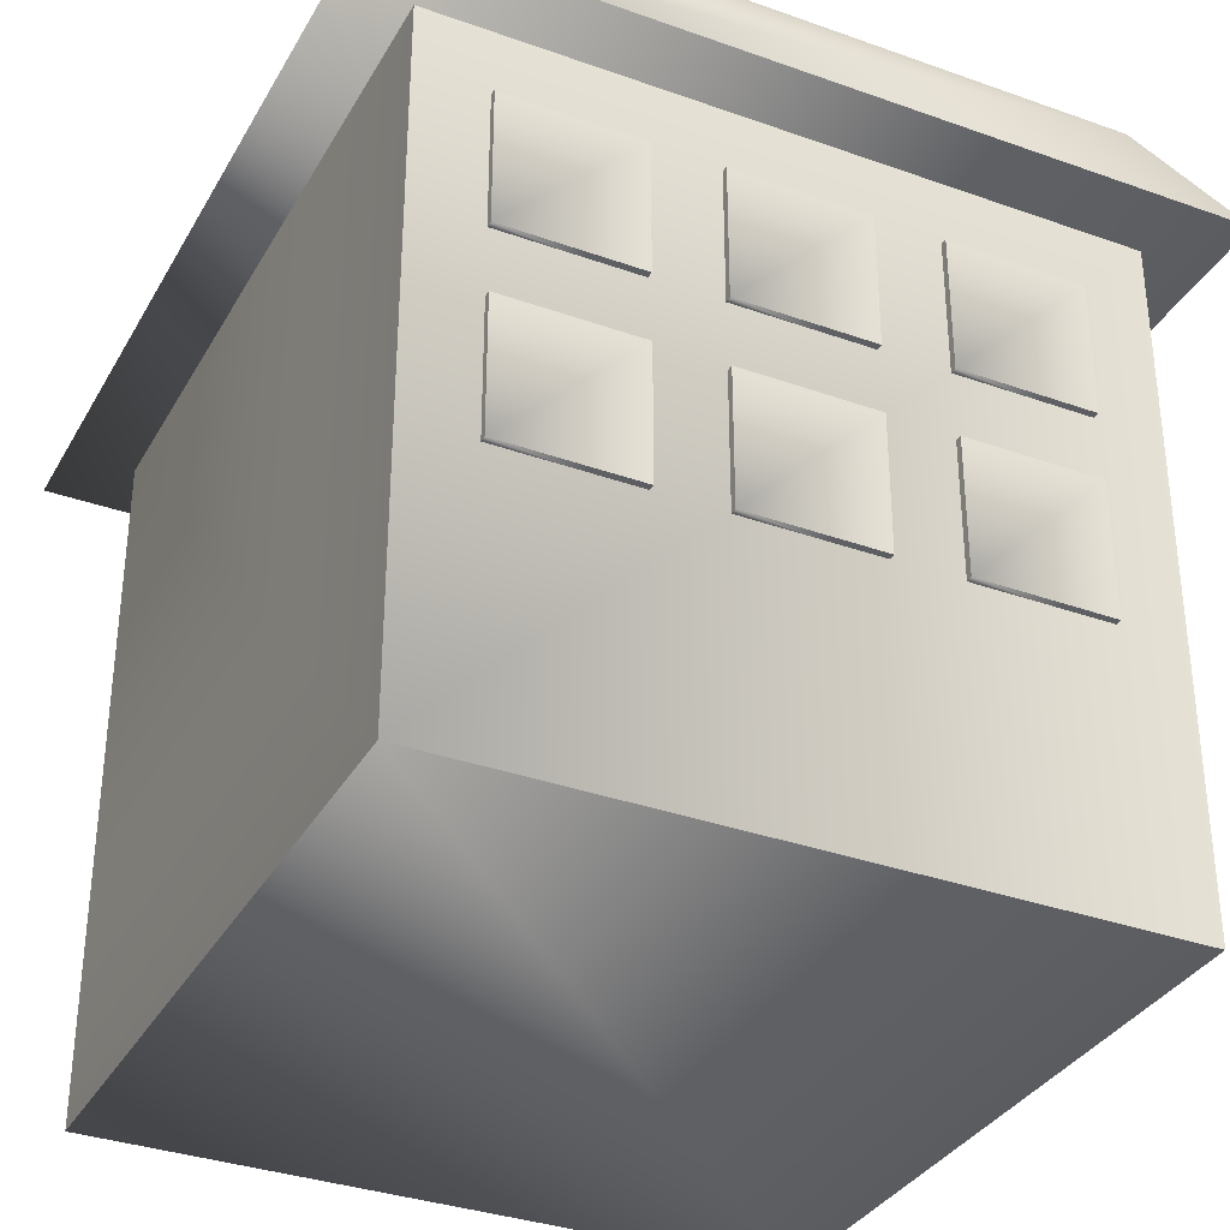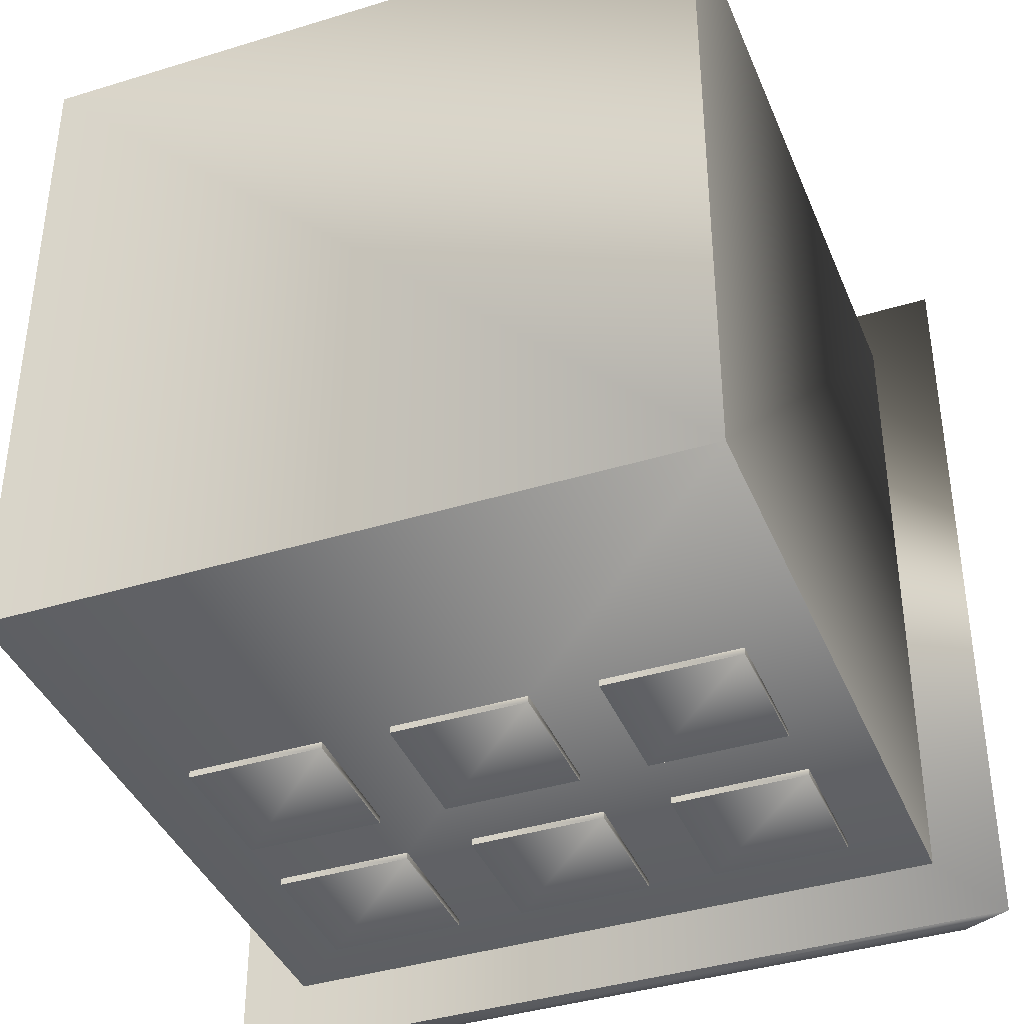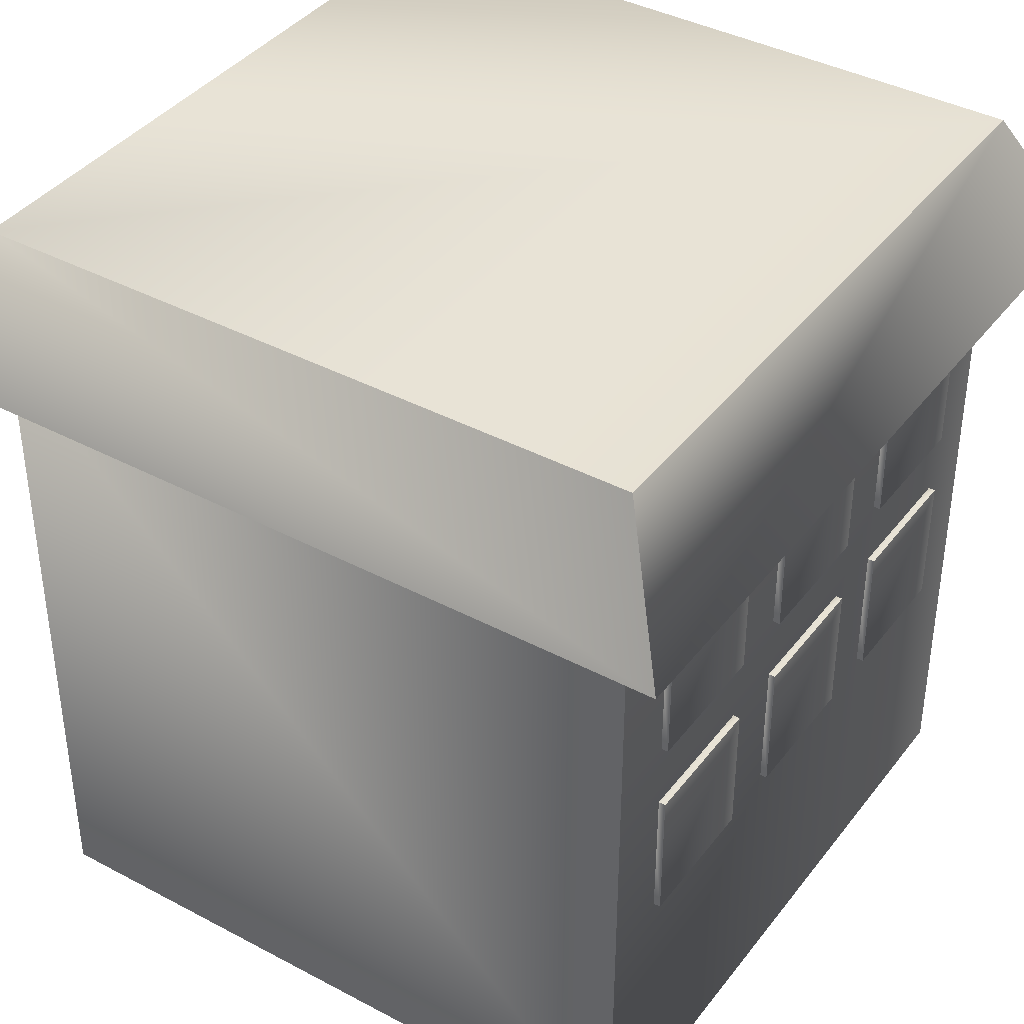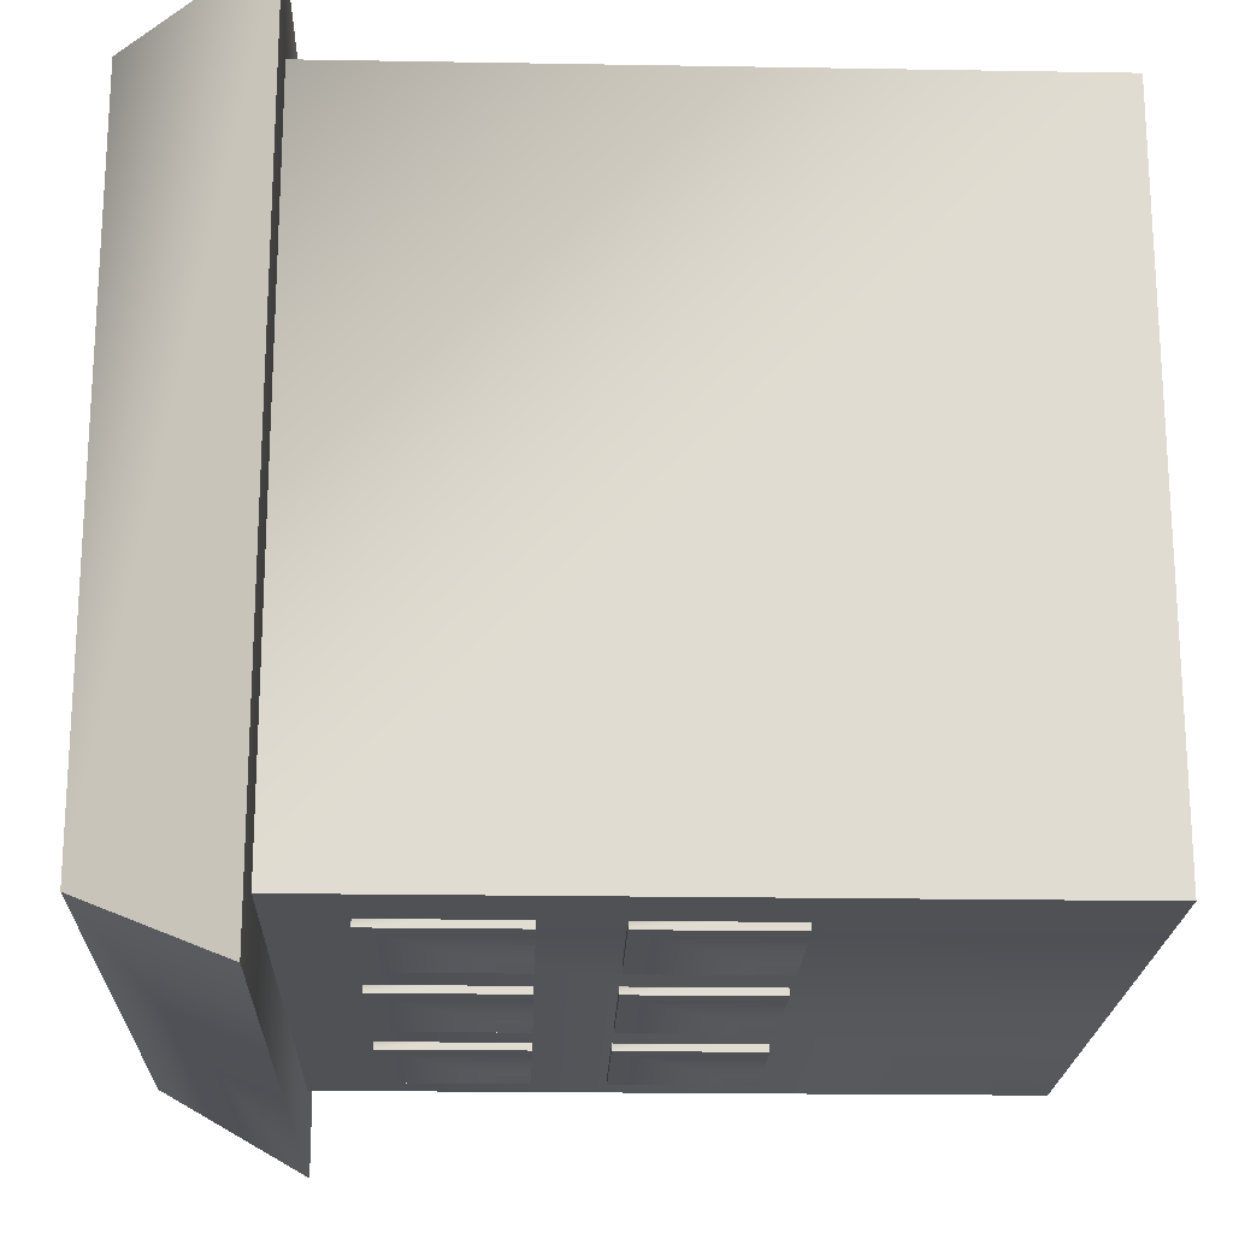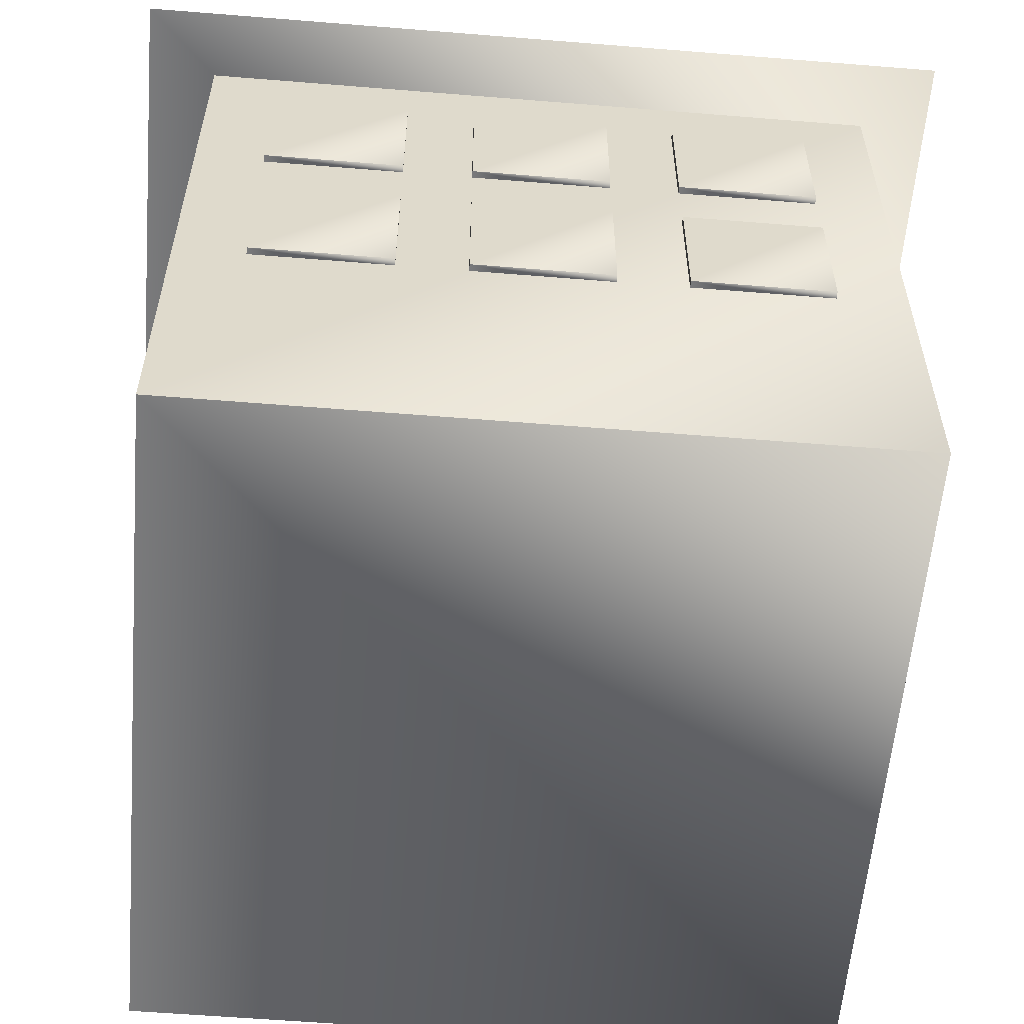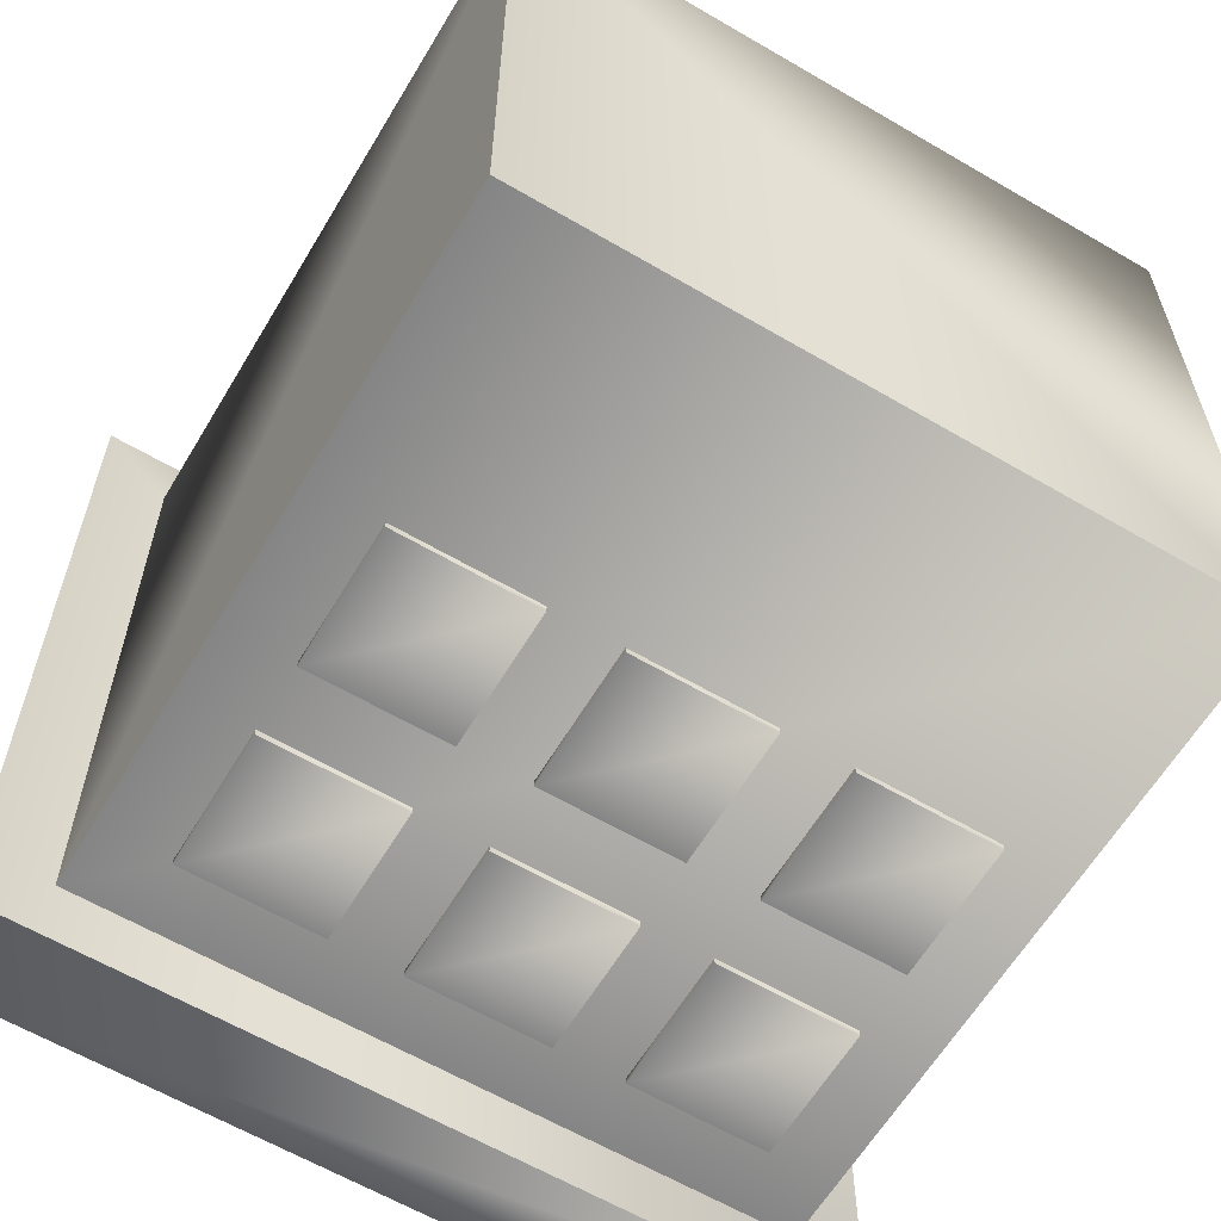
<metadata>
{"format":"obj","ext":"obj","renderer":"f3d","projection":"perspective","resolution":1024,"background":"white","views":[{"elev":-34.1,"azim":154.2,"up":"+Y"},{"elev":-39.5,"azim":21.0,"up":"+Z"},{"elev":39.5,"azim":123.5,"up":"+Y"},{"elev":-20.3,"azim":-91.8,"up":"+Z"},{"elev":-58.2,"azim":-4.8,"up":"+Y"},{"elev":-61.7,"azim":-30.8,"up":"+Z"}]}
</metadata>
<code>
g box
v -1 4 -4.9
v 1 4 -5.1
v -1 4 -5.1
v 1 4 -4.9
v 1 6 -4.9
v -1 6 -5.1
v 1 6 -5.1
v -1 6 -4.9
v -1 6 -5.1
v 1 6 -5.1
v -1 4 -5.1
v -1 4 -4.9
v 1 6 -4.9
v -1 6 -4.9
v -1 4 -4.9
v -1 6 -5.1
v -1 4 -5.1
v 1 4 -5.1
v 1 6 -5.1
v 1 4 -4.9
f 3 2 1
f 4 1 2
f 7 6 5
f 8 5 6
f 10 2 9
f 11 9 2
f 4 13 12
f 14 12 13
f 8 16 15
f 17 15 16
f 19 5 18
f 20 18 5
g box0000000
v 4 4 -5.1
v 4 6 -4.9
v 4 6 -5.1
v 4 4 -4.9
v 2 4 -4.9
v 2 6 -5.1
v 2 6 -4.9
v 2 4 -5.1
v 2 4 -4.9
v 4 6 -4.9
v 4 4 -4.9
v 2 6 -4.9
v 2 6 -5.1
v 4 4 -5.1
v 4 6 -5.1
v 2 4 -5.1
v 2 6 -5.1
v 4 6 -5.1
v 2 4 -4.9
v 2 4 -5.1
f 23 22 21
f 24 21 22
f 27 26 25
f 28 25 26
f 31 30 29
f 32 29 30
f 35 34 33
f 36 33 34
f 38 37 22
f 27 22 37
f 40 34 39
f 31 39 34
g box0000001
v -4 4 -4.9
v -2 4 -5.1
v -4 4 -5.1
v -2 4 -4.9
v -2 6 -4.9
v -4 6 -5.1
v -2 6 -5.1
v -4 6 -4.9
v -4 6 -5.1
v -2 6 -5.1
v -4 4 -5.1
v -4 4 -4.9
v -2 6 -4.9
v -4 6 -4.9
v -4 4 -4.9
v -4 6 -5.1
v -4 4 -5.1
v -2 4 -5.1
v -2 6 -5.1
v -2 4 -4.9
f 43 42 41
f 44 41 42
f 47 46 45
f 48 45 46
f 50 42 49
f 51 49 42
f 44 53 52
f 54 52 53
f 48 56 55
f 57 55 56
f 59 45 58
f 60 58 45
g box0000002
v -2 7 -5.1
v -2 9 -4.9
v -2 9 -5.1
v -2 7 -4.9
v -4 7 -4.9
v -4 9 -5.1
v -4 9 -4.9
v -4 7 -5.1
v -4 7 -4.9
v -2 9 -4.9
v -2 7 -4.9
v -4 9 -4.9
v -4 9 -5.1
v -2 7 -5.1
v -2 9 -5.1
v -4 7 -5.1
v -4 9 -5.1
v -2 9 -5.1
v -4 7 -4.9
v -4 7 -5.1
f 63 62 61
f 64 61 62
f 67 66 65
f 68 65 66
f 71 70 69
f 72 69 70
f 75 74 73
f 76 73 74
f 78 77 62
f 67 62 77
f 80 74 79
f 71 79 74
g box0000003
v 2 7 -4.9
v 4 7 -5.1
v 2 7 -5.1
v 4 7 -4.9
v 4 9 -4.9
v 2 9 -5.1
v 4 9 -5.1
v 2 9 -4.9
v 2 9 -5.1
v 4 9 -5.1
v 2 7 -5.1
v 2 7 -4.9
v 4 9 -4.9
v 2 9 -4.9
v 2 7 -4.9
v 2 9 -5.1
v 2 7 -5.1
v 4 7 -5.1
v 4 9 -5.1
v 4 7 -4.9
f 83 82 81
f 84 81 82
f 87 86 85
f 88 85 86
f 90 82 89
f 91 89 82
f 84 93 92
f 94 92 93
f 88 96 95
f 97 95 96
f 99 85 98
f 100 98 85
g box0000004
v 1 7 -5.1
v 1 9 -4.9
v 1 9 -5.1
v 1 7 -4.9
v -1 7 -4.9
v -1 9 -5.1
v -1 9 -4.9
v -1 7 -5.1
v -1 7 -4.9
v 1 9 -4.9
v 1 7 -4.9
v -1 9 -4.9
v -1 9 -5.1
v 1 7 -5.1
v 1 9 -5.1
v -1 7 -5.1
v -1 9 -5.1
v 1 9 -5.1
v -1 7 -4.9
v -1 7 -5.1
f 103 102 101
f 104 101 102
f 107 106 105
f 108 105 106
f 111 110 109
f 112 109 110
f 115 114 113
f 116 113 114
f 118 117 102
f 107 102 117
f 120 114 119
f 111 119 114
g box0000005
v 1 4 4.9
v 1 6 5.1
v 1 6 4.9
v 1 4 5.1
v -1 4 5.1
v -1 6 4.9
v -1 6 5.1
v -1 4 4.9
v -1 4 5.1
v 1 6 5.1
v 1 4 5.1
v -1 6 5.1
v -1 6 4.9
v 1 4 4.9
v 1 6 4.9
v -1 4 4.9
v -1 6 4.9
v 1 6 4.9
v -1 4 5.1
v -1 4 4.9
f 123 122 121
f 124 121 122
f 127 126 125
f 128 125 126
f 131 130 129
f 132 129 130
f 135 134 133
f 136 133 134
f 138 137 122
f 127 122 137
f 140 134 139
f 131 139 134
g box0000006
v 2 4 5.1
v 4 4 4.9
v 2 4 4.9
v 4 4 5.1
v 4 6 5.1
v 2 6 4.9
v 4 6 4.9
v 2 6 5.1
v 2 6 4.9
v 4 6 4.9
v 2 4 4.9
v 2 4 5.1
v 4 6 5.1
v 2 6 5.1
v 2 4 5.1
v 2 6 4.9
v 2 4 4.9
v 4 4 4.9
v 4 6 4.9
v 4 4 5.1
f 143 142 141
f 144 141 142
f 147 146 145
f 148 145 146
f 150 142 149
f 151 149 142
f 144 153 152
f 154 152 153
f 148 156 155
f 157 155 156
f 159 145 158
f 160 158 145
g box0000007
v -2 4 4.9
v -2 6 5.1
v -2 6 4.9
v -2 4 5.1
v -4 4 5.1
v -4 6 4.9
v -4 6 5.1
v -4 4 4.9
v -4 4 5.1
v -2 6 5.1
v -2 4 5.1
v -4 6 5.1
v -4 6 4.9
v -2 4 4.9
v -2 6 4.9
v -4 4 4.9
v -4 6 4.9
v -2 6 4.9
v -4 4 5.1
v -4 4 4.9
f 163 162 161
f 164 161 162
f 167 166 165
f 168 165 166
f 171 170 169
f 172 169 170
f 175 174 173
f 176 173 174
f 178 177 162
f 167 162 177
f 180 174 179
f 171 179 174
g box0000008
v -4 7 5.1
v -2 7 4.9
v -4 7 4.9
v -2 7 5.1
v -2 9 5.1
v -4 9 4.9
v -2 9 4.9
v -4 9 5.1
v -4 9 4.9
v -2 9 4.9
v -4 7 4.9
v -4 7 5.1
v -2 9 5.1
v -4 9 5.1
v -4 7 5.1
v -4 9 4.9
v -4 7 4.9
v -2 7 4.9
v -2 9 4.9
v -2 7 5.1
f 183 182 181
f 184 181 182
f 187 186 185
f 188 185 186
f 190 182 189
f 191 189 182
f 184 193 192
f 194 192 193
f 188 196 195
f 197 195 196
f 199 185 198
f 200 198 185
g box0000009
v 4 7 4.9
v 4 9 5.1
v 4 9 4.9
v 4 7 5.1
v 2 7 5.1
v 2 9 4.9
v 2 9 5.1
v 2 7 4.9
v 2 7 5.1
v 4 9 5.1
v 4 7 5.1
v 2 9 5.1
v 2 9 4.9
v 4 7 4.9
v 4 9 4.9
v 2 7 4.9
v 2 9 4.9
v 4 9 4.9
v 2 7 5.1
v 2 7 4.9
f 203 202 201
f 204 201 202
f 207 206 205
f 208 205 206
f 211 210 209
f 212 209 210
f 215 214 213
f 216 213 214
f 218 217 202
f 207 202 217
f 220 214 219
f 211 219 214
g box0000010
v -5 0 5
v 5 0 -5
v -5 0 -5
v 5 0 5
v 5 10 5
v -5 10 -5
v 5 10 -5
v -5 10 5
v -5 10 -5
v 5 10 -5
v -5 0 -5
v -5 0 5
v 5 10 5
v -5 10 5
v -5 0 5
v -5 10 -5
v -5 0 -5
v 5 0 -5
v 5 10 -5
v 5 0 5
f 223 222 221
f 224 221 222
f 227 226 225
f 228 225 226
f 230 222 229
f 231 229 222
f 224 233 232
f 234 232 233
f 228 236 235
f 237 235 236
f 239 225 238
f 240 238 225
g box0000011
v -6 10 6
v 6 10 -6
v -6 10 -6
v 6 10 6
v 5 12 5
v -5 12 -5
v 5 12 -5
v -5 12 5
v -5 12 -5
v 5 12 -5
v -6 10 -6
v -5 12 5
v 5 12 5
v -6 10 6
v -6 10 6
v -5 12 -5
v -6 10 -6
v 6 10 -6
v 5 12 -5
v 6 10 6
f 243 242 241
f 244 241 242
f 247 246 245
f 248 245 246
f 250 242 249
f 251 249 242
f 253 252 244
f 254 244 252
f 248 256 255
f 257 255 256
f 259 245 258
f 260 258 245
g box0000012
v -1 7 5.1
v 1 7 4.9
v -1 7 4.9
v 1 7 5.1
v 1 9 5.1
v -1 9 4.9
v 1 9 4.9
v -1 9 5.1
v -1 9 4.9
v 1 9 4.9
v -1 7 4.9
v -1 7 5.1
v 1 9 5.1
v -1 9 5.1
v -1 7 5.1
v -1 9 4.9
v -1 7 4.9
v 1 7 4.9
v 1 9 4.9
v 1 7 5.1
f 263 262 261
f 264 261 262
f 267 266 265
f 268 265 266
f 270 262 269
f 271 269 262
f 264 273 272
f 274 272 273
f 268 276 275
f 277 275 276
f 279 265 278
f 280 278 265

</code>
